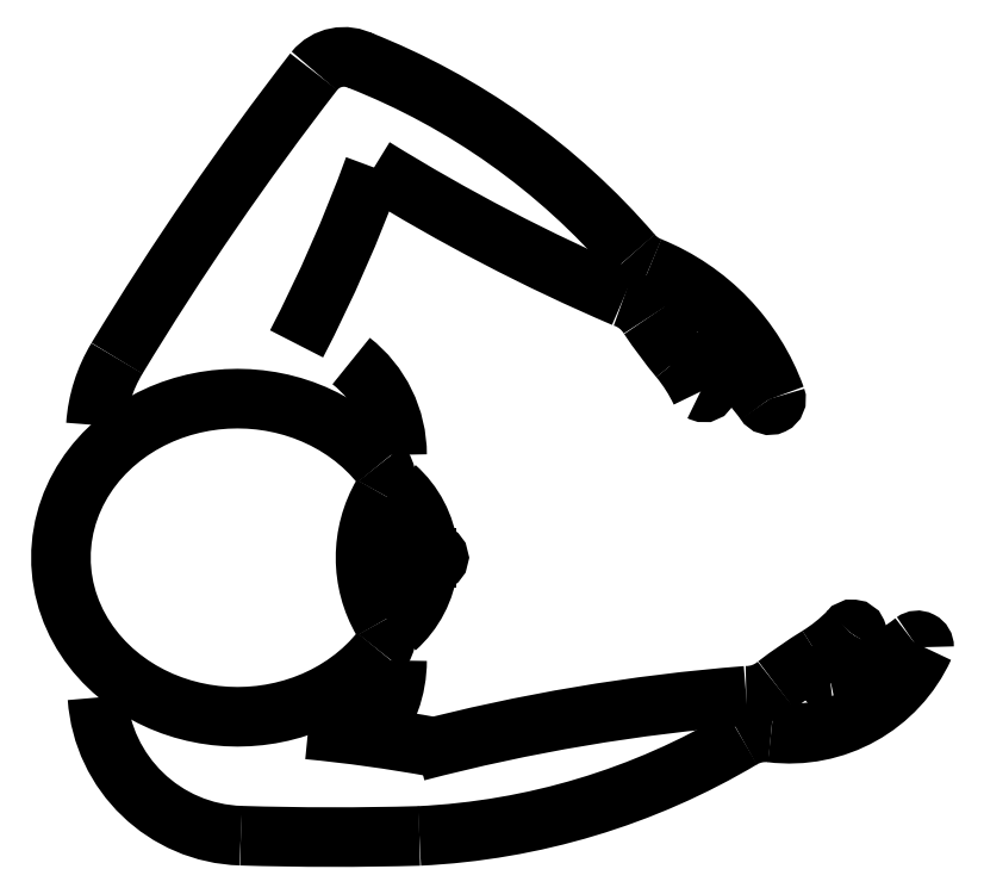
<metadata>
{"format":"dxf","ext":"dxf","renderer":"ezdxf+matplotlib","layout":"modelspace","background":"white","min_lineweight":24,"dpi":150}
</metadata>
<code>
0
SECTION
2
ENTITIES
0
ARC
8
0
10
4.424
20
-21.48
30
0
40
25.25
50
94.47
51
104.7
0
ARC
8
0
10
-2.406
20
11.19
30
0
40
9.394
50
272.8
51
300.8
0
ARC
8
0
10
-6.201
20
3.517
30
0
40
9.394
50
40.72
51
68.54
0
ARC
8
0
10
0.6136
20
8.475
30
0
40
0.6158
50
31.19
51
71.99
0
ARC
8
0
10
1.385
20
10.05
30
0
40
0.6158
50
220.7
51
248.1
0
POLYLINE
8
0
66
     1
10
0
20
0
30
0
0
VERTEX
8
0
10
-2.481
20
6.82
30
0
0
VERTEX
8
0
10
-2.498
20
6.841
30
0
0
VERTEX
8
0
10
-2.605
20
6.961
30
0
0
VERTEX
8
0
10
-2.72
20
7.071
30
0
0
VERTEX
8
0
10
-2.841
20
7.173
30
0
0
VERTEX
8
0
10
-2.968
20
7.266
30
0
0
VERTEX
8
0
10
-3.1
20
7.349
30
0
0
VERTEX
8
0
10
-3.236
20
7.424
30
0
0
VERTEX
8
0
10
-3.375
20
7.489
30
0
0
VERTEX
8
0
10
-3.518
20
7.545
30
0
0
VERTEX
8
0
10
-3.662
20
7.592
30
0
0
VERTEX
8
0
10
-3.808
20
7.631
30
0
0
VERTEX
8
0
10
-3.956
20
7.661
30
0
0
VERTEX
8
0
10
-4.104
20
7.682
30
0
0
VERTEX
8
0
10
-4.254
20
7.695
30
0
0
VERTEX
8
0
10
-4.403
20
7.699
30
0
0
VERTEX
8
0
10
-4.553
20
7.695
30
0
0
VERTEX
8
0
10
-4.702
20
7.682
30
0
0
VERTEX
8
0
10
-4.851
20
7.661
30
0
0
VERTEX
8
0
10
-4.998
20
7.631
30
0
0
VERTEX
8
0
10
-5.145
20
7.592
30
0
0
VERTEX
8
0
10
-5.289
20
7.545
30
0
0
VERTEX
8
0
10
-5.431
20
7.489
30
0
0
VERTEX
8
0
10
-5.571
20
7.424
30
0
0
VERTEX
8
0
10
-5.707
20
7.349
30
0
0
VERTEX
8
0
10
-5.838
20
7.266
30
0
0
VERTEX
8
0
10
-5.965
20
7.173
30
0
0
VERTEX
8
0
10
-6.087
20
7.071
30
0
0
VERTEX
8
0
10
-6.202
20
6.961
30
0
0
VERTEX
8
0
10
-6.309
20
6.841
30
0
0
VERTEX
8
0
10
-6.408
20
6.713
30
0
0
VERTEX
8
0
10
-6.497
20
6.577
30
0
0
VERTEX
8
0
10
-6.576
20
6.433
30
0
0
VERTEX
8
0
10
-6.643
20
6.283
30
0
0
VERTEX
8
0
10
-6.698
20
6.128
30
0
0
VERTEX
8
0
10
-6.74
20
5.968
30
0
0
VERTEX
8
0
10
-6.769
20
5.804
30
0
0
VERTEX
8
0
10
-6.783
20
5.639
30
0
0
VERTEX
8
0
10
-6.783
20
5.473
30
0
0
VERTEX
8
0
10
-6.769
20
5.307
30
0
0
VERTEX
8
0
10
-6.74
20
5.144
30
0
0
VERTEX
8
0
10
-6.698
20
4.983
30
0
0
VERTEX
8
0
10
-6.643
20
4.828
30
0
0
VERTEX
8
0
10
-6.576
20
4.678
30
0
0
VERTEX
8
0
10
-6.497
20
4.535
30
0
0
VERTEX
8
0
10
-6.408
20
4.398
30
0
0
VERTEX
8
0
10
-6.309
20
4.27
30
0
0
VERTEX
8
0
10
-6.202
20
4.151
30
0
0
VERTEX
8
0
10
-6.087
20
4.04
30
0
0
VERTEX
8
0
10
-5.966
20
3.938
30
0
0
VERTEX
8
0
10
-5.838
20
3.845
30
0
0
VERTEX
8
0
10
-5.707
20
3.762
30
0
0
VERTEX
8
0
10
-5.571
20
3.688
30
0
0
VERTEX
8
0
10
-5.431
20
3.622
30
0
0
VERTEX
8
0
10
-5.289
20
3.566
30
0
0
VERTEX
8
0
10
-5.145
20
3.519
30
0
0
VERTEX
8
0
10
-4.998
20
3.48
30
0
0
VERTEX
8
0
10
-4.851
20
3.451
30
0
0
VERTEX
8
0
10
-4.702
20
3.429
30
0
0
VERTEX
8
0
10
-4.553
20
3.417
30
0
0
VERTEX
8
0
10
-4.403
20
3.412
30
0
0
VERTEX
8
0
10
-4.254
20
3.417
30
0
0
VERTEX
8
0
10
-4.105
20
3.429
30
0
0
VERTEX
8
0
10
-3.956
20
3.451
30
0
0
VERTEX
8
0
10
-3.808
20
3.48
30
0
0
VERTEX
8
0
10
-3.662
20
3.519
30
0
0
VERTEX
8
0
10
-3.518
20
3.566
30
0
0
VERTEX
8
0
10
-3.375
20
3.622
30
0
0
VERTEX
8
0
10
-3.236
20
3.688
30
0
0
VERTEX
8
0
10
-3.1
20
3.762
30
0
0
VERTEX
8
0
10
-2.968
20
3.845
30
0
0
VERTEX
8
0
10
-2.841
20
3.938
30
0
0
VERTEX
8
0
10
-2.72
20
4.04
30
0
0
VERTEX
8
0
10
-2.605
20
4.151
30
0
0
VERTEX
8
0
10
-2.498
20
4.27
30
0
0
VERTEX
8
0
10
-2.481
20
4.291
30
0
0
SEQEND
8
0
0
ARC
8
0
10
-0.9907
20
5.556
30
0
40
1.688
50
149.7
51
210.3
0
POLYLINE
8
0
66
     1
10
0
20
0
30
0
0
VERTEX
8
0
10
-1.941
20
5.428
30
0
0
VERTEX
8
0
10
-1.938
20
5.429
30
0
0
VERTEX
8
0
10
-1.923
20
5.431
30
0
0
VERTEX
8
0
10
-1.906
20
5.433
30
0
0
VERTEX
8
0
10
-1.888
20
5.436
30
0
0
VERTEX
8
0
10
-1.868
20
5.441
30
0
0
VERTEX
8
0
10
-1.846
20
5.446
30
0
0
VERTEX
8
0
10
-1.821
20
5.453
30
0
0
VERTEX
8
0
10
-1.795
20
5.462
30
0
0
VERTEX
8
0
10
-1.767
20
5.474
30
0
0
VERTEX
8
0
10
-1.74
20
5.489
30
0
0
VERTEX
8
0
10
-1.716
20
5.508
30
0
0
VERTEX
8
0
10
-1.699
20
5.531
30
0
0
VERTEX
8
0
10
-1.692
20
5.556
30
0
0
VERTEX
8
0
10
-1.699
20
5.58
30
0
0
VERTEX
8
0
10
-1.716
20
5.603
30
0
0
VERTEX
8
0
10
-1.74
20
5.622
30
0
0
VERTEX
8
0
10
-1.767
20
5.637
30
0
0
VERTEX
8
0
10
-1.795
20
5.649
30
0
0
VERTEX
8
0
10
-1.821
20
5.658
30
0
0
VERTEX
8
0
10
-1.846
20
5.665
30
0
0
VERTEX
8
0
10
-1.868
20
5.671
30
0
0
VERTEX
8
0
10
-1.888
20
5.675
30
0
0
VERTEX
8
0
10
-1.906
20
5.678
30
0
0
VERTEX
8
0
10
-1.923
20
5.681
30
0
0
VERTEX
8
0
10
-1.938
20
5.683
30
0
0
VERTEX
8
0
10
-1.941
20
5.683
30
0
0
SEQEND
8
0
0
ARC
8
0
10
-4.297
20
3.81
30
0
40
2
50
184
51
268.2
0
ARC
8
0
10
-3.103
20
42.61
30
0
40
40.82
50
268.2
51
271.6
0
ARC
8
0
10
-5.395
20
-16.97
30
0
40
20.31
50
79.66
51
84.5
0
ARC
8
0
10
-3.853
20
4.17
30
0
40
1.6
50
320.1
51
0
0
ARC
8
0
10
-3.162
20
5.606
30
0
40
1.339
50
311.6
51
353.3
0
ARC
8
0
10
-2.757
20
4.522
30
0
40
0.3589
50
320.2
51
30.34
0
LINE
8
0
10
-2.189
20
5.556
30
0
11
-1.858
21
5.556
31
0
0
ARC
8
0
10
28.89
20
-12.9
30
0
40
40.82
50
142.2
51
148.8
0
ARC
8
0
10
-4.318
20
7.206
30
0
40
2
50
148.8
51
176.1
0
ARC
8
0
10
-21.64
20
17.78
30
0
40
20.31
50
332.6
51
339.9
0
ARC
8
0
10
10.73
20
32.27
30
0
40
25.25
50
238.2
51
246.8
0
ARC
8
0
10
-3.853
20
6.941
30
0
40
1.6
50
0
51
52.19
0
ARC
8
0
10
-3.162
20
5.505
30
0
40
1.339
50
6.675
51
48.44
0
ARC
8
0
10
-2.757
20
6.589
30
0
40
0.3589
50
329.7
51
39.79
0
ARC
8
0
10
-2.97
20
11.79
30
0
40
0.5131
50
61.52
51
141
0
ARC
8
0
10
3.037
20
5.18
30
0
40
1.996
50
262.9
51
335.4
0
ARC
8
0
10
3.073
20
6.49
30
0
40
2.637
50
281.3
51
308.4
0
ARC
8
0
10
7.002
20
-1.568
30
0
40
6.813
50
121.7
51
127.5
0
ARC
8
0
10
2.713
20
2.589
30
0
40
0.6158
50
82.87
51
120.8
0
ARC
8
0
10
2.461
20
4.311
30
0
40
0.6158
50
269.3
51
310.1
0
ARC
8
0
10
3.575
20
3.963
30
0
40
0.06
50
128.5
51
280
0
ARC
8
0
10
2.306
20
6.046
30
0
40
2.133
50
301.7
51
316
0
ARC
8
0
10
2.581
20
5.211
30
0
40
1.536
50
308.5
51
332.1
0
ARC
8
0
10
3.889
20
4.528
30
0
40
0.06088
50
324.2
51
144.2
0
ARC
8
0
10
4.763
20
4.352
30
0
40
0.08852
50
358.8
51
126.8
0
ARC
8
0
10
0.03593
20
6.7
30
0
40
2.994
50
19.91
51
68.05
0
ARC
8
0
10
-0.4816
20
5.312
30
0
40
3.955
50
36.26
51
55.3
0
ARC
8
0
10
6.798
20
12.59
30
0
40
6.813
50
213.9
51
219.7
0
ARC
8
0
10
0.4388
20
7.584
30
0
40
1.536
50
26.31
51
35.64
0
ARC
8
0
10
-0.08896
20
6.881
30
0
40
2.133
50
25.34
51
39.65
0
POLYLINE
8
0
66
     1
10
0
20
0
30
0
0
VERTEX
8
0
10
1.839
20
7.795
30
0
0
VERTEX
8
0
10
1.843
20
7.793
30
0
0
VERTEX
8
0
10
1.868
20
7.785
30
0
0
VERTEX
8
0
10
1.892
20
7.785
30
0
0
VERTEX
8
0
10
1.913
20
7.794
30
0
0
VERTEX
8
0
10
1.929
20
7.812
30
0
0
VERTEX
8
0
10
1.939
20
7.836
30
0
0
VERTEX
8
0
10
1.945
20
7.864
30
0
0
VERTEX
8
0
10
1.947
20
7.891
30
0
0
VERTEX
8
0
10
1.946
20
7.917
30
0
0
VERTEX
8
0
10
1.944
20
7.942
30
0
0
VERTEX
8
0
10
1.941
20
7.963
30
0
0
VERTEX
8
0
10
1.937
20
7.983
30
0
0
VERTEX
8
0
10
1.933
20
8.001
30
0
0
VERTEX
8
0
10
1.929
20
8.017
30
0
0
VERTEX
8
0
10
1.925
20
8.031
30
0
0
VERTEX
8
0
10
1.922
20
8.044
30
0
0
VERTEX
8
0
10
1.918
20
8.056
30
0
0
VERTEX
8
0
10
1.914
20
8.068
30
0
0
VERTEX
8
0
10
1.91
20
8.078
30
0
0
VERTEX
8
0
10
1.907
20
8.088
30
0
0
VERTEX
8
0
10
1.903
20
8.097
30
0
0
VERTEX
8
0
10
1.9
20
8.106
30
0
0
VERTEX
8
0
10
1.896
20
8.115
30
0
0
VERTEX
8
0
10
1.893
20
8.124
30
0
0
VERTEX
8
0
10
1.889
20
8.132
30
0
0
VERTEX
8
0
10
1.885
20
8.14
30
0
0
VERTEX
8
0
10
1.882
20
8.148
30
0
0
VERTEX
8
0
10
1.878
20
8.156
30
0
0
VERTEX
8
0
10
1.874
20
8.165
30
0
0
VERTEX
8
0
10
1.87
20
8.173
30
0
0
VERTEX
8
0
10
1.865
20
8.182
30
0
0
VERTEX
8
0
10
1.861
20
8.191
30
0
0
VERTEX
8
0
10
1.856
20
8.2
30
0
0
VERTEX
8
0
10
1.85
20
8.21
30
0
0
VERTEX
8
0
10
1.844
20
8.22
30
0
0
VERTEX
8
0
10
1.838
20
8.231
30
0
0
VERTEX
8
0
10
1.831
20
8.242
30
0
0
VERTEX
8
0
10
1.822
20
8.255
30
0
0
VERTEX
8
0
10
1.816
20
8.265
30
0
0
SEQEND
8
0
0
ARC
8
0
10
1.736
20
8.514
30
0
40
0.06
50
55.3
51
215.6
0
ARC
8
0
10
2.776
20
7.692
30
0
40
0.07979
50
211
51
19.91
0
ENDSEC
0
EOF

</code>
